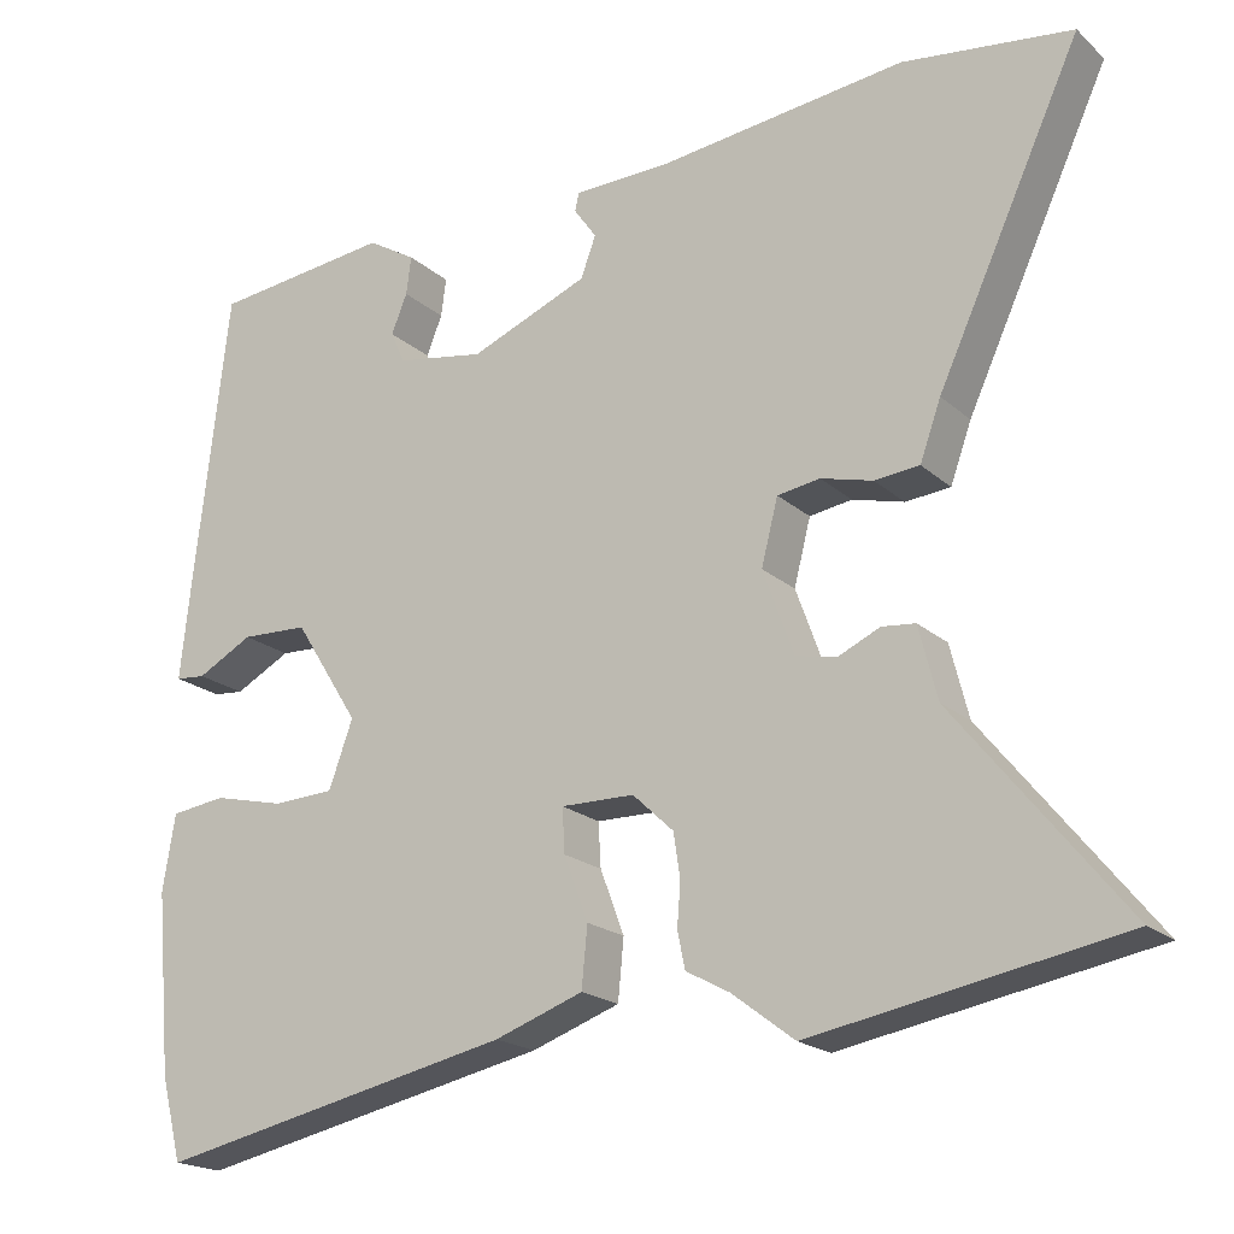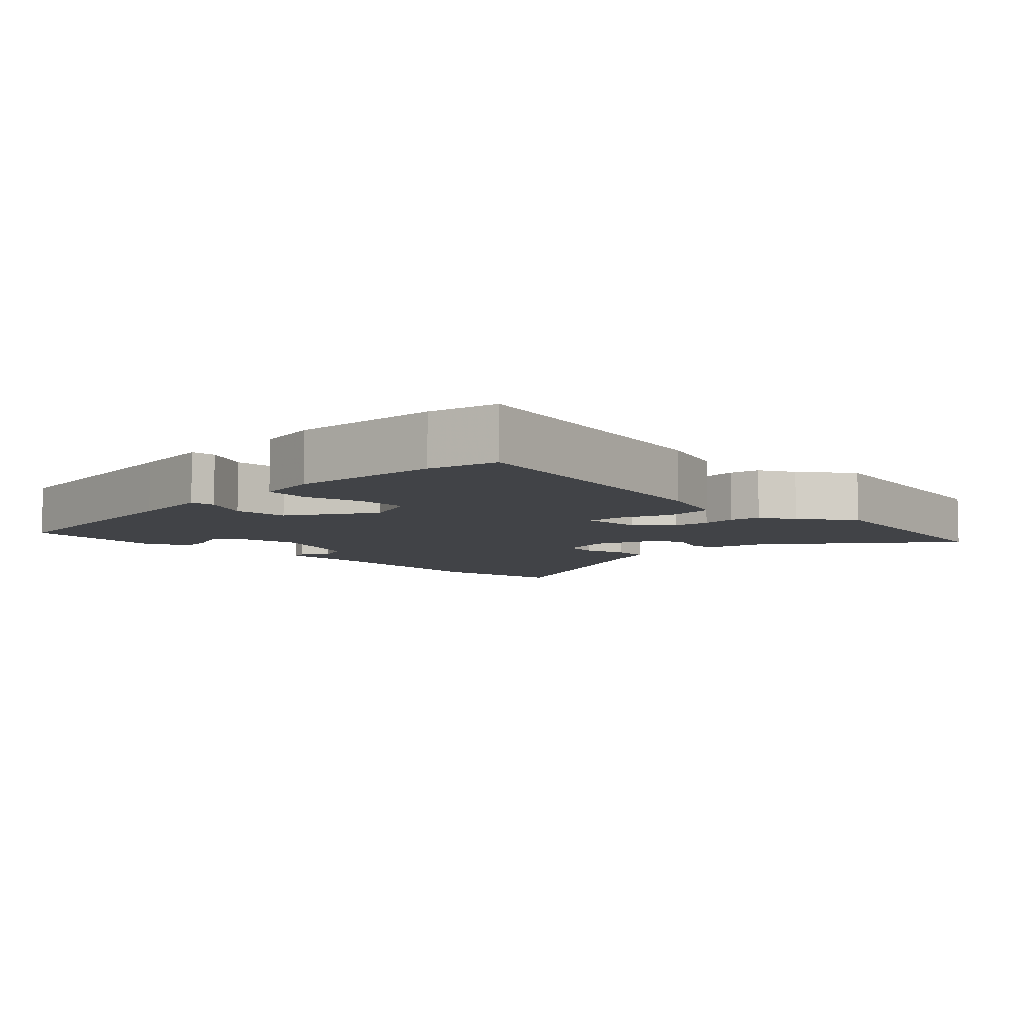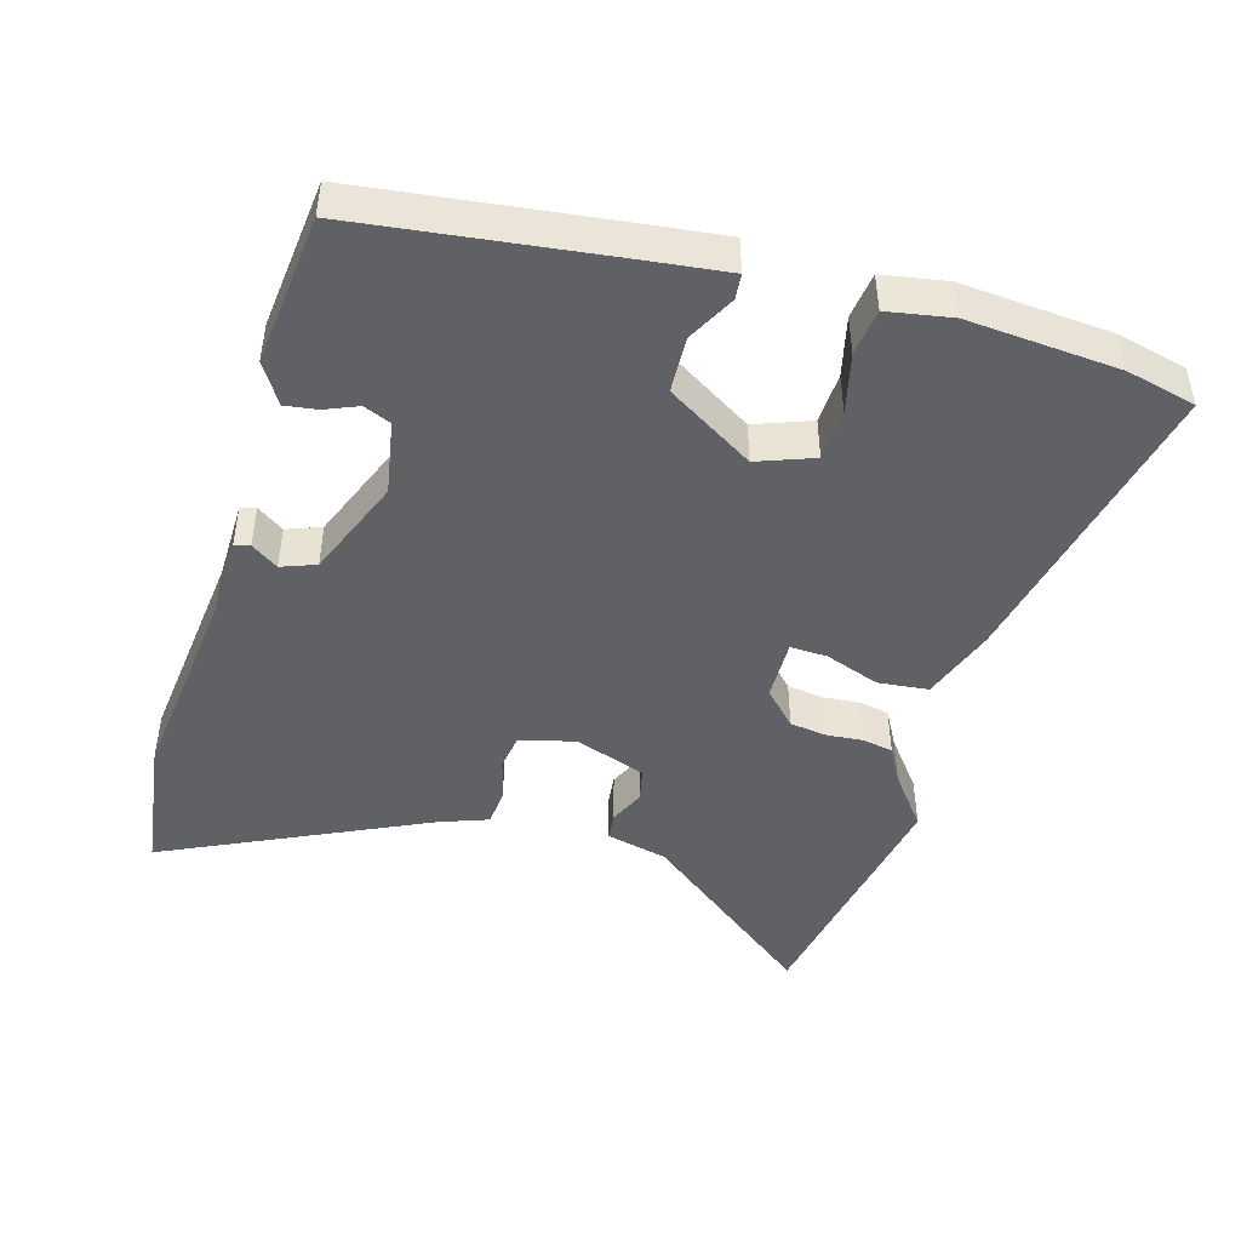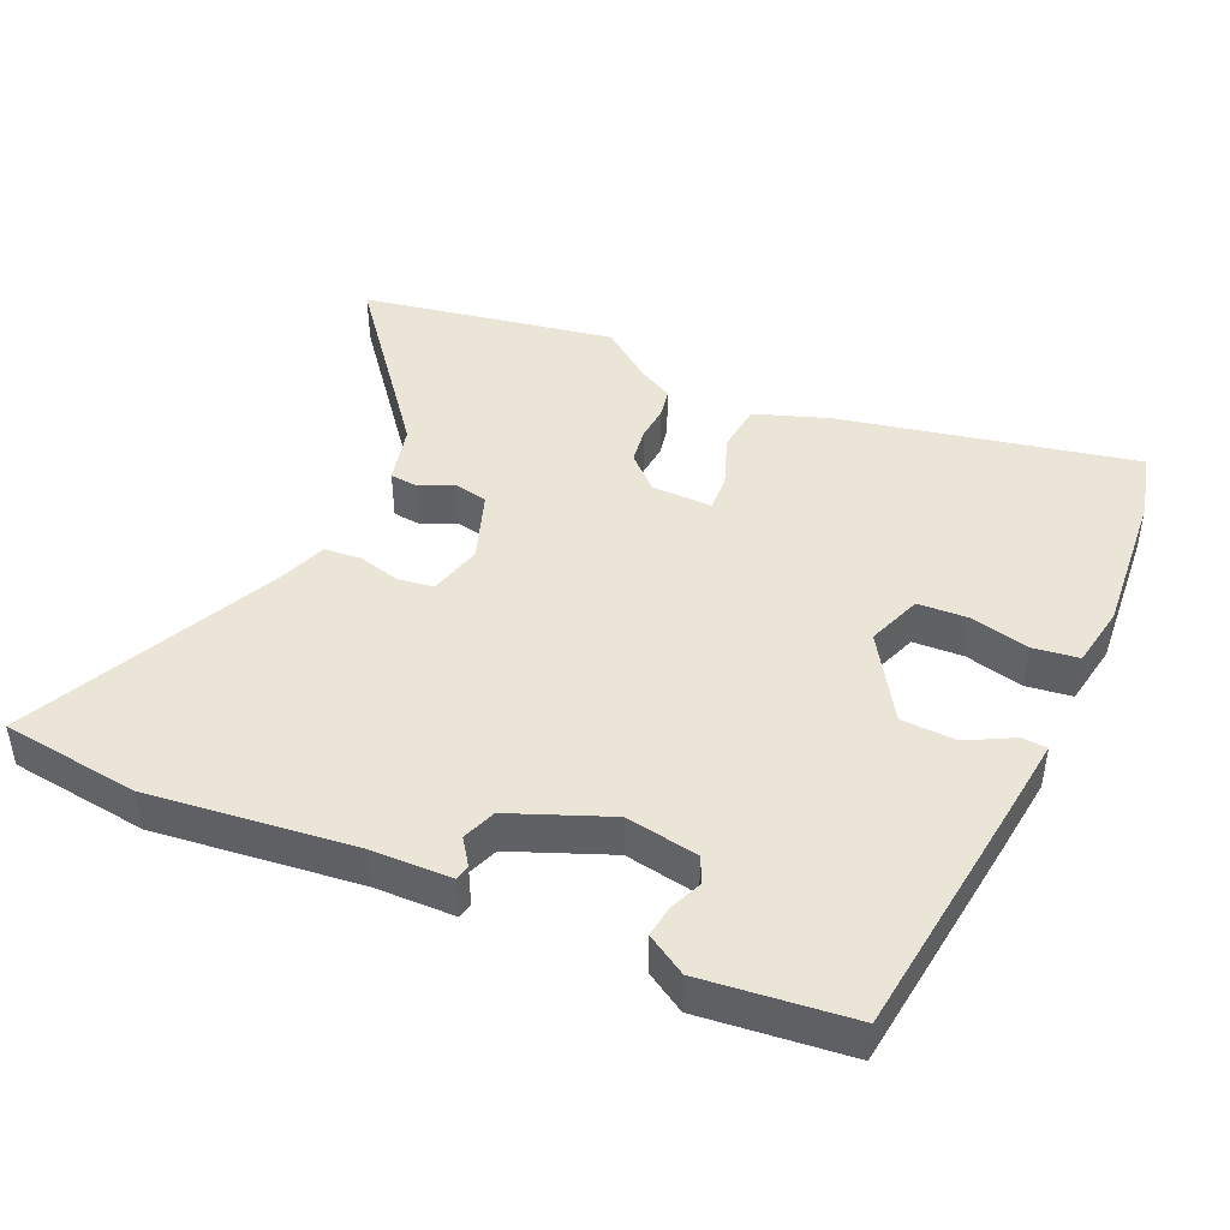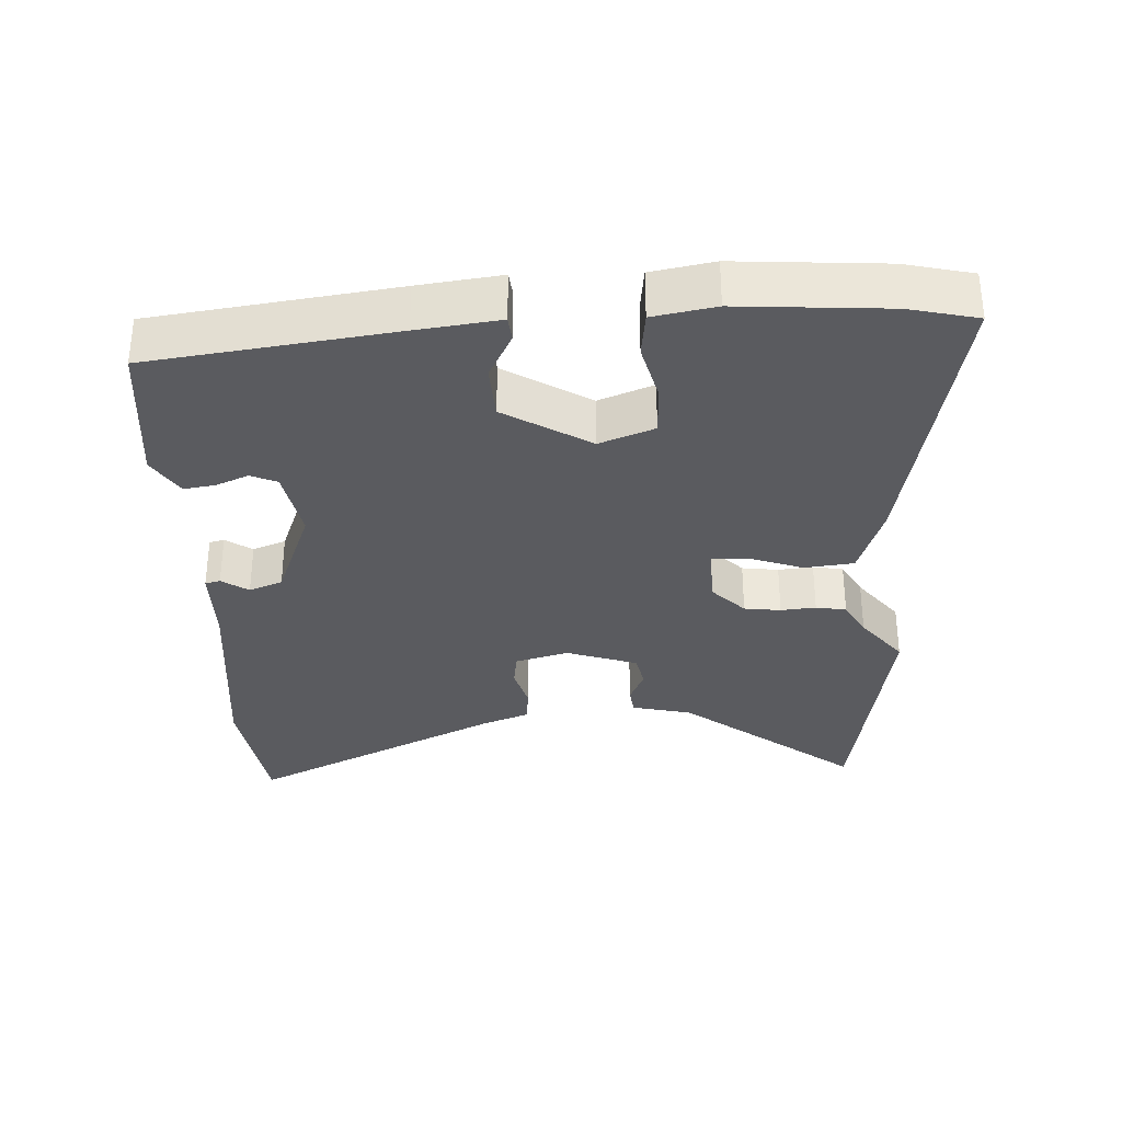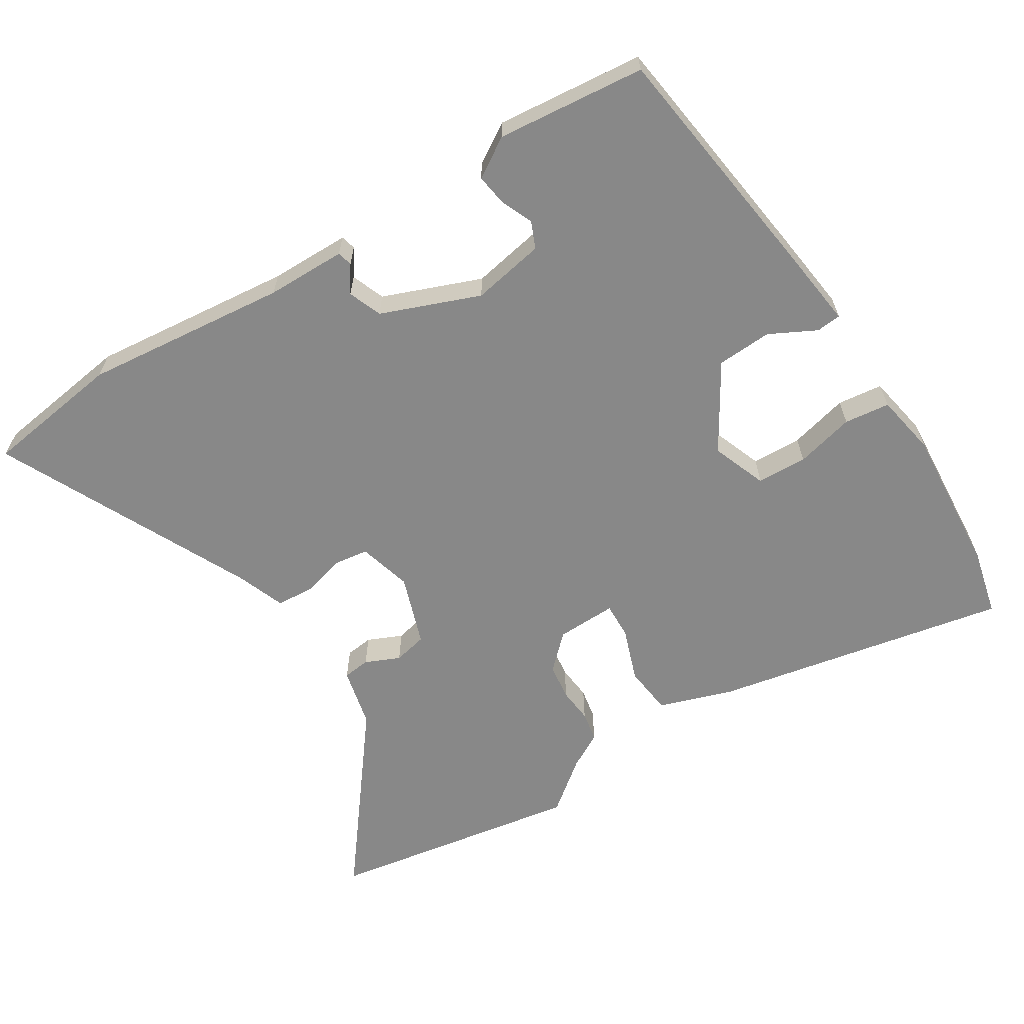
<metadata>
{"format":"obj","ext":"obj","renderer":"f3d","projection":"perspective","resolution":1024,"background":"white","views":[{"elev":-19.5,"azim":-147.4,"up":"+Z"},{"elev":-6.9,"azim":135.6,"up":"+Y"},{"elev":-45.7,"azim":74.3,"up":"+Y"},{"elev":44.3,"azim":24.5,"up":"+Y"},{"elev":-32.8,"azim":93.8,"up":"+Y"},{"elev":-62.7,"azim":33.0,"up":"+Y"}]}
</metadata>
<code>
v 0.503 0.07 -0.488
v 0.478 0.07 -0.587
v 0.049 0.07 -0.495
v -0.057 0.07 -0.457
v -0.064 0.07 -0.385
v -0.035 0.07 -0.308
v -0.032 0.07 -0.255
v -0.12 0.07 -0.256
v -0.169 0.07 -0.302
v -0.177 0.07 -0.355
v -0.173 0.07 -0.406
v -0.182 0.07 -0.45
v -0.234 0.07 -0.478
v -0.309 0.07 -0.535
v -0.678 0.07 -0.467
v -0.477 0.07 -0.217
v -0.455 0.07 -0.13
v -0.415 0.07 -0.126
v -0.365 0.07 -0.149
v -0.316 0.07 -0.139
v -0.279 0.07 -0.037
v -0.299 0.07 0.041
v -0.35 0.07 0.049
v -0.412 0.07 0.033
v -0.466 0.07 0.038
v -0.491 0.07 0.108
v -0.663 0.07 0.48
v -0.461 0.07 0.505
v -0.165 0.07 0.469
v -0.049 0.07 0.466
v -0.044 0.07 0.444
v -0.071 0.07 0.406
v -0.053 0.07 0.357
v 0.089 0.07 0.299
v 0.195 0.07 0.317
v 0.212 0.07 0.355
v 0.193 0.07 0.402
v 0.187 0.07 0.448
v 0.245 0.07 0.483
v 0.46 0.07 0.458
v 0.501 0.07 0.104
v 0.514 0.07 -0.016
v 0.478 0.07 -0.019
v 0.411 0.07 0.017
v 0.331 0.07 0.014
v 0.253 0.07 -0.109
v 0.282 0.07 -0.189
v 0.355 0.07 -0.193
v 0.441 0.07 -0.173
v 0.507 0.07 -0.182
v 0.522 0.07 -0.273
v 0.503 0 -0.488
v 0.478 0 -0.587
v 0.049 0 -0.495
v -0.057 0 -0.457
v -0.064 0 -0.385
v -0.035 0 -0.308
v -0.032 0 -0.255
v -0.12 0 -0.256
v -0.169 0 -0.302
v -0.177 0 -0.355
v -0.173 0 -0.406
v -0.182 0 -0.45
v -0.234 0 -0.478
v -0.309 0 -0.535
v -0.678 0 -0.467
v -0.477 0 -0.217
v -0.455 0 -0.13
v -0.415 0 -0.126
v -0.365 0 -0.149
v -0.316 0 -0.139
v -0.279 0 -0.037
v -0.299 0 0.041
v -0.35 0 0.049
v -0.412 0 0.033
v -0.466 0 0.038
v -0.491 0 0.108
v -0.663 0 0.48
v -0.461 0 0.505
v -0.165 0 0.469
v -0.049 0 0.466
v -0.044 0 0.444
v -0.071 0 0.406
v -0.053 0 0.357
v 0.089 0 0.299
v 0.195 0 0.317
v 0.212 0 0.355
v 0.193 0 0.402
v 0.187 0 0.448
v 0.245 0 0.483
v 0.46 0 0.458
v 0.501 0 0.104
v 0.514 0 -0.016
v 0.478 0 -0.019
v 0.411 0 0.017
v 0.331 0 0.014
v 0.253 0 -0.109
v 0.282 0 -0.189
v 0.355 0 -0.193
v 0.441 0 -0.173
v 0.507 0 -0.182
v 0.522 0 -0.273
f 48 49 50 51
f 47 48 51 1
f 41 42 43 44
f 41 44 45
f 40 41 45
f 39 40 45 46
f 36 37 38 39
f 29 30 31 32
f 29 32 33
f 26 27 28 29
f 26 29 33
f 23 24 25 26
f 22 23 26 33
f 21 22 33 34
f 16 17 18 19
f 16 19 20
f 13 14 15 16
f 13 16 20
f 10 11 12 13
f 9 10 13 20
f 8 9 20 21
f 3 4 5 6
f 3 6 7
f 47 1 2 3
f 46 47 3 7
f 36 39 46
f 35 36 46 7
f 21 34 35
f 7 8 21 35
f 102 101 100 99
f 52 102 99 98
f 95 94 93 92
f 96 95 92
f 96 92 91
f 97 96 91 90
f 90 89 88 87
f 83 82 81 80
f 84 83 80
f 80 79 78 77
f 84 80 77
f 77 76 75 74
f 84 77 74 73
f 85 84 73 72
f 70 69 68 67
f 71 70 67
f 67 66 65 64
f 71 67 64
f 64 63 62 61
f 71 64 61 60
f 72 71 60 59
f 57 56 55 54
f 58 57 54
f 54 53 52 98
f 58 54 98 97
f 97 90 87
f 58 97 87 86
f 86 85 72
f 86 72 59 58
f 1 52 53 2
f 2 53 54 3
f 3 54 55 4
f 4 55 56 5
f 5 56 57 6
f 6 57 58 7
f 7 58 59 8
f 8 59 60 9
f 9 60 61 10
f 10 61 62 11
f 11 62 63 12
f 12 63 64 13
f 13 64 65 14
f 14 65 66 15
f 15 66 67 16
f 16 67 68 17
f 17 68 69 18
f 18 69 70 19
f 19 70 71 20
f 20 71 72 21
f 21 72 73 22
f 22 73 74 23
f 23 74 75 24
f 24 75 76 25
f 25 76 77 26
f 26 77 78 27
f 27 78 79 28
f 28 79 80 29
f 29 80 81 30
f 30 81 82 31
f 31 82 83 32
f 32 83 84 33
f 33 84 85 34
f 34 85 86 35
f 35 86 87 36
f 36 87 88 37
f 37 88 89 38
f 38 89 90 39
f 39 90 91 40
f 40 91 92 41
f 41 92 93 42
f 42 93 94 43
f 43 94 95 44
f 44 95 96 45
f 45 96 97 46
f 46 97 98 47
f 47 98 99 48
f 48 99 100 49
f 49 100 101 50
f 50 101 102 51
f 51 102 52 1

</code>
